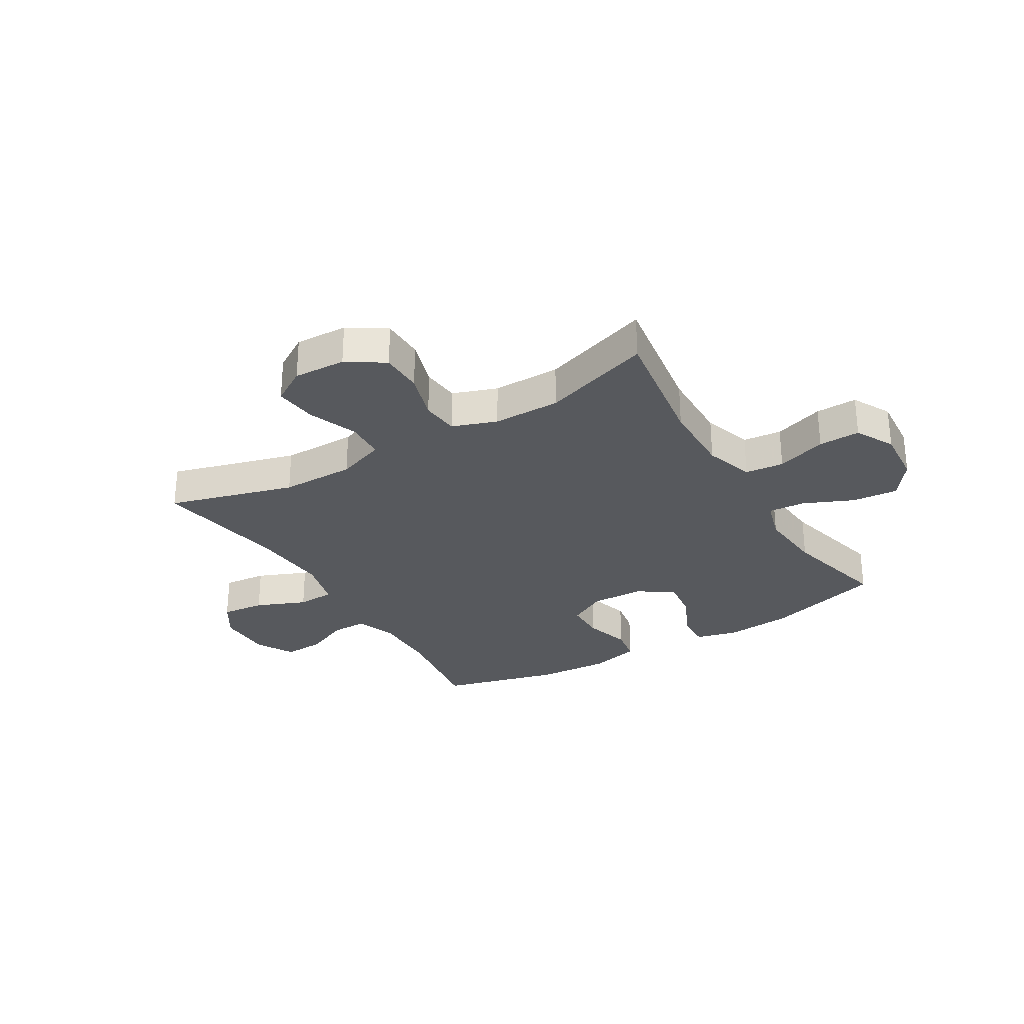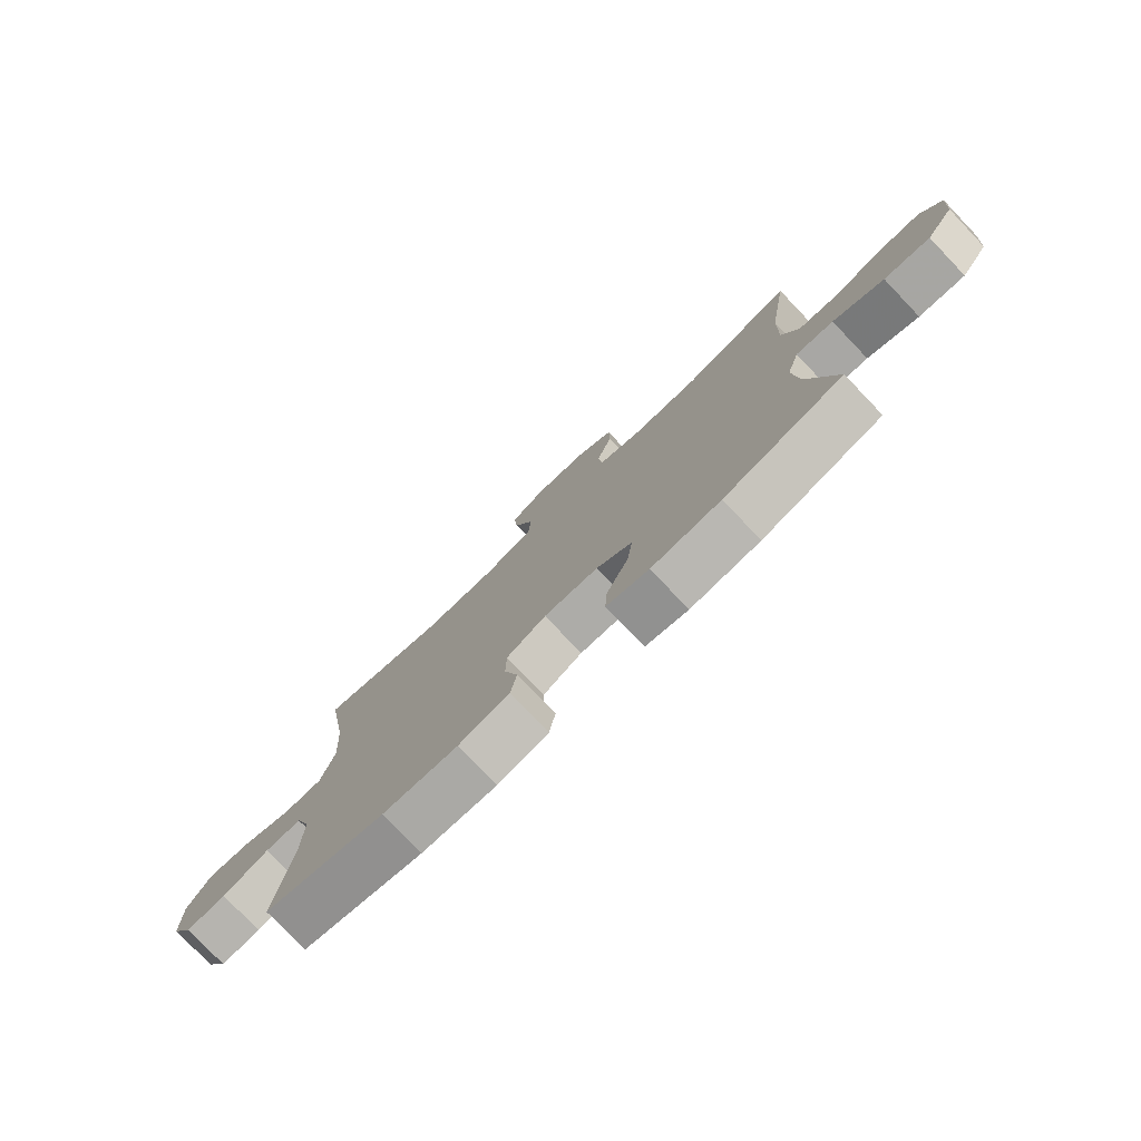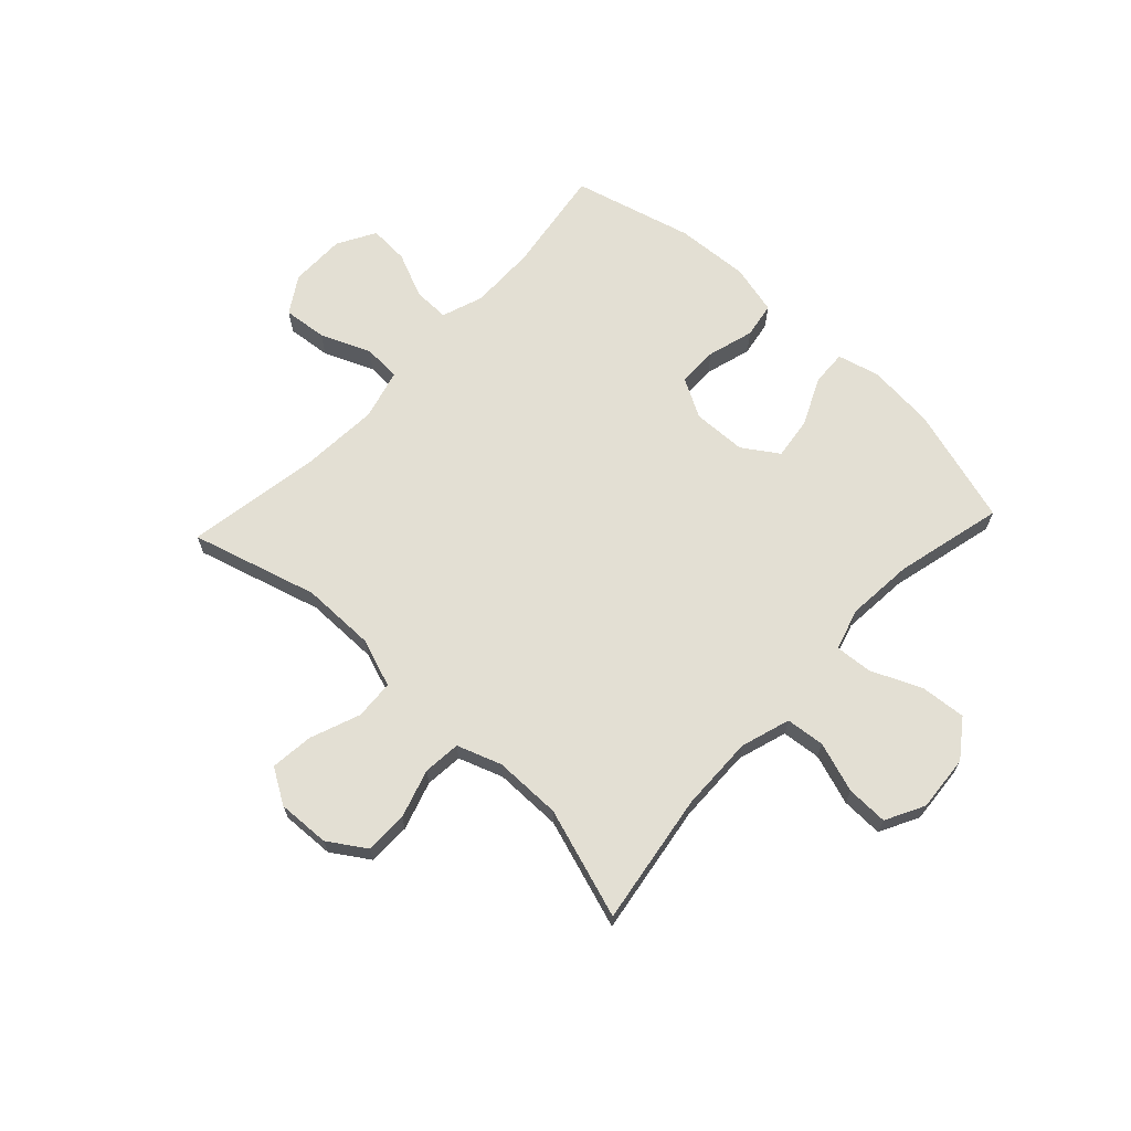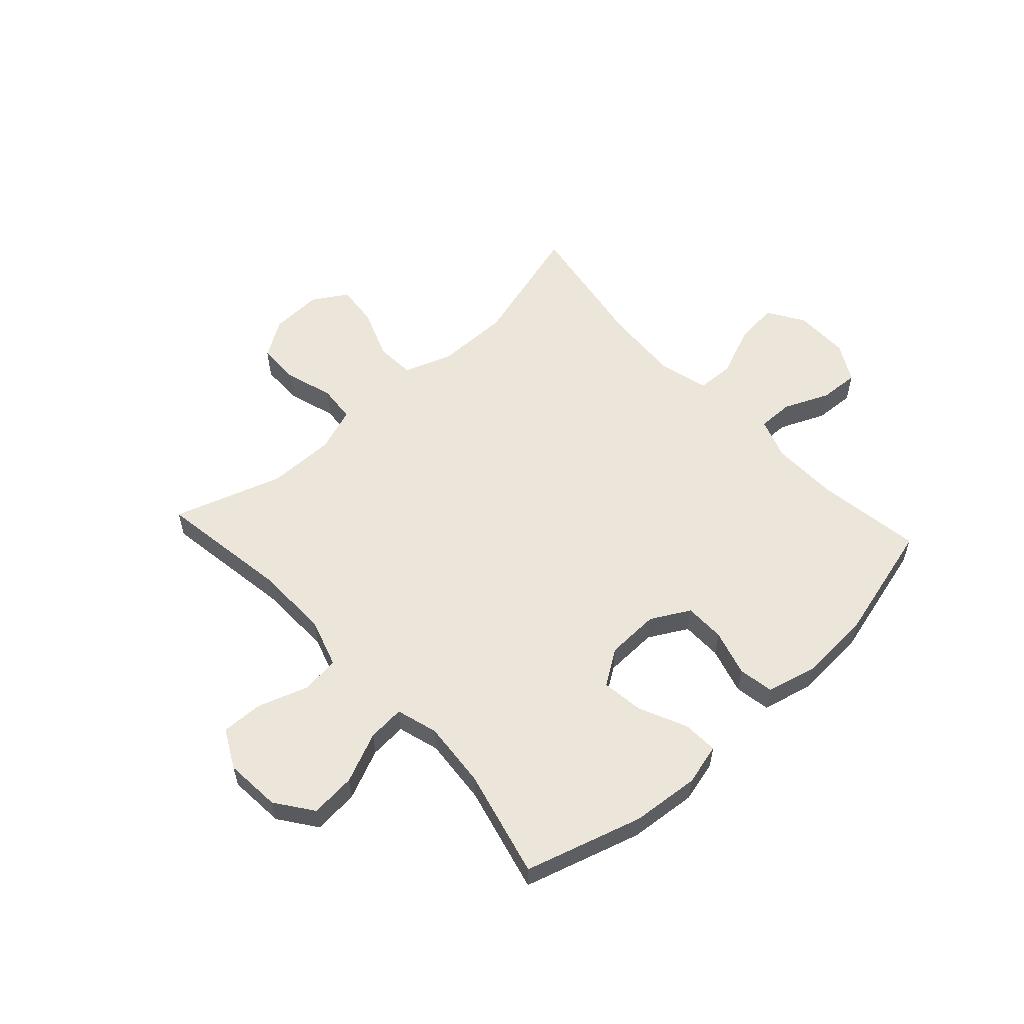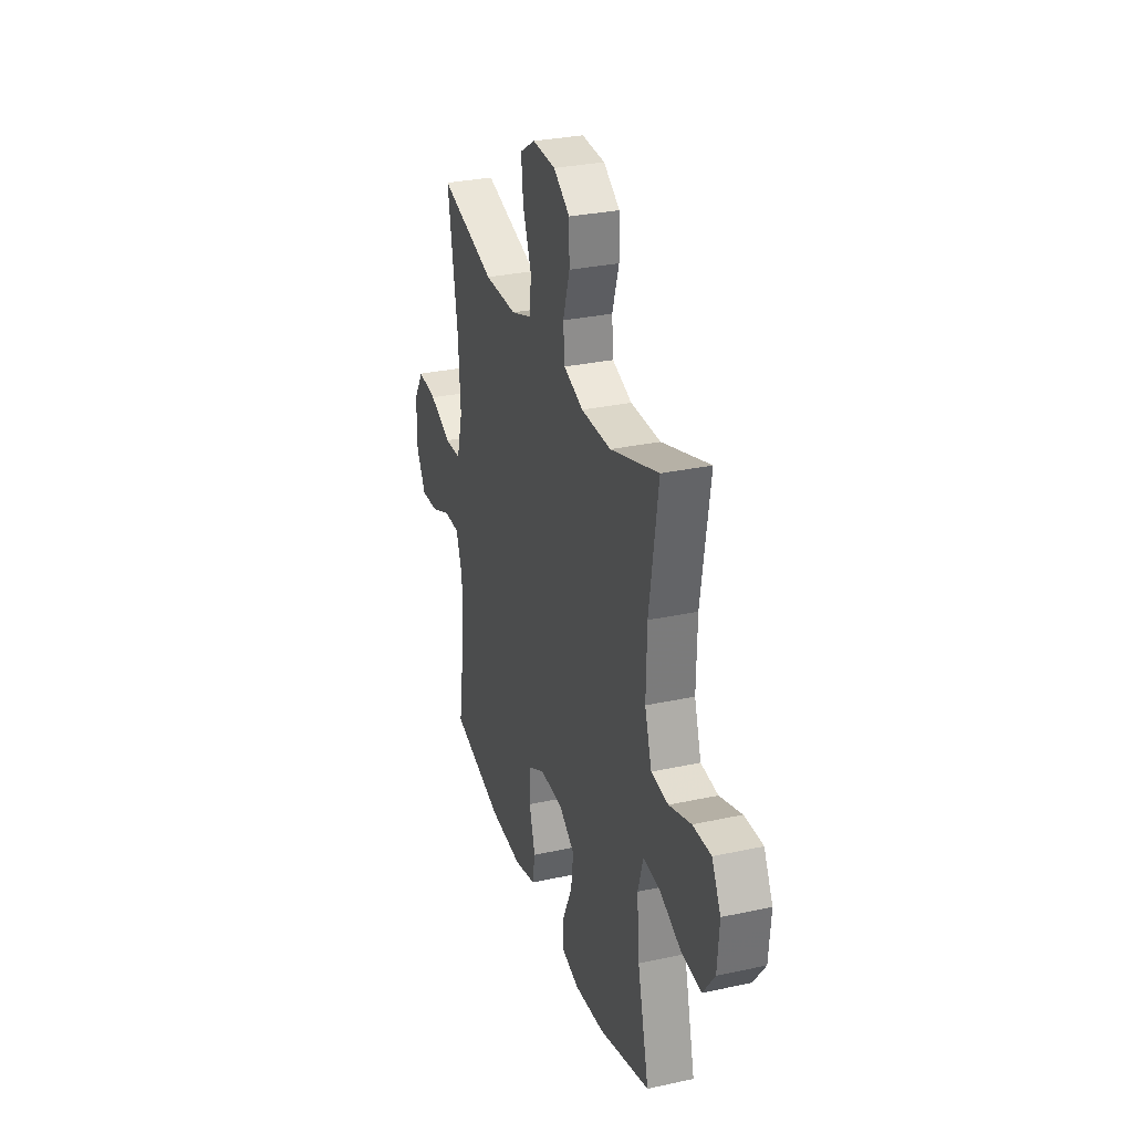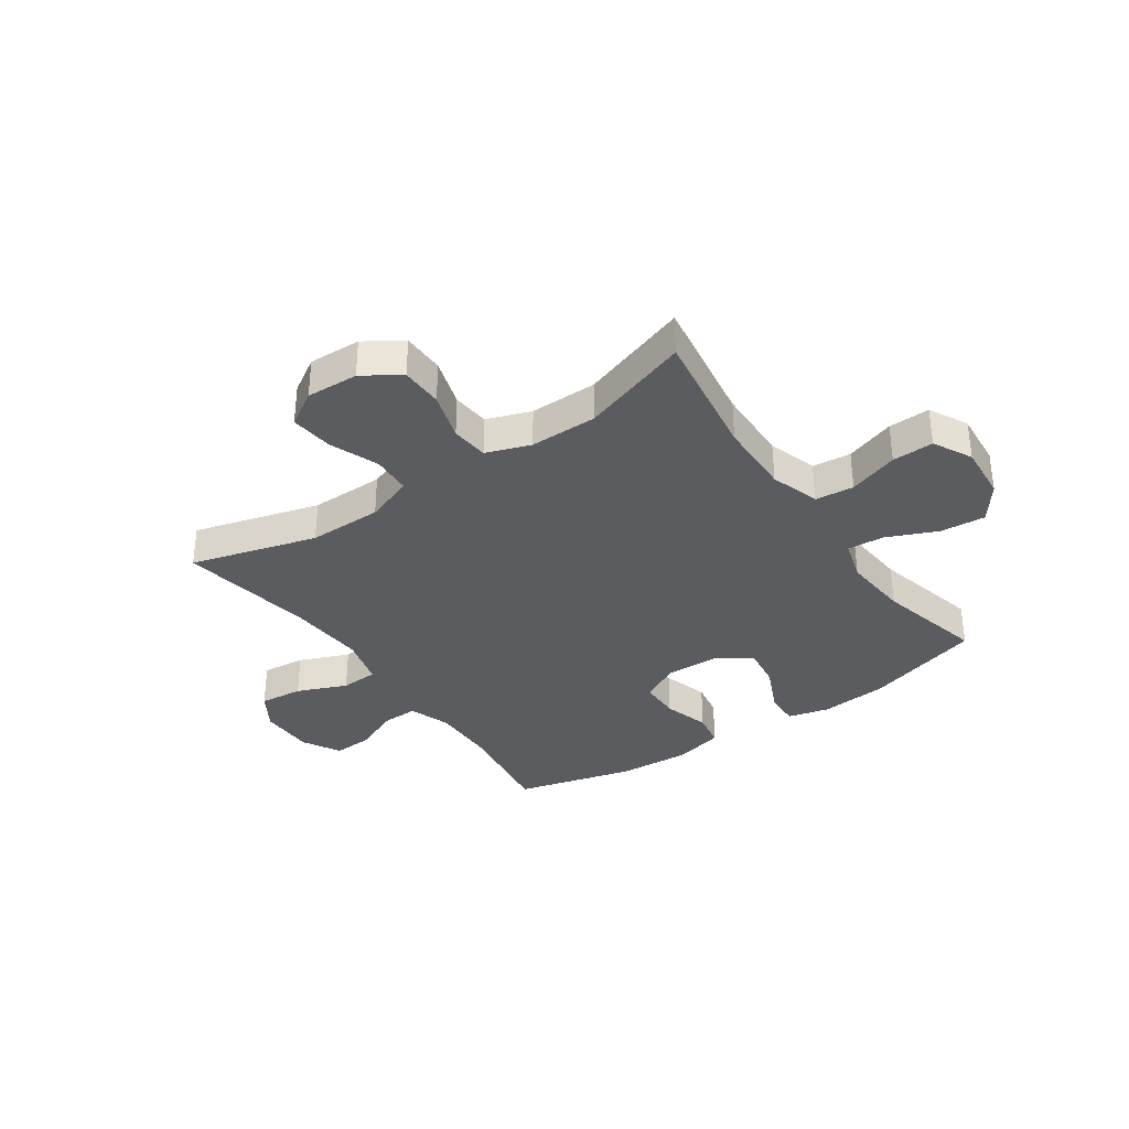
<metadata>
{"format":"obj","ext":"obj","renderer":"f3d","projection":"perspective","resolution":1024,"background":"white","views":[{"elev":-29.0,"azim":31.0,"up":"+Y"},{"elev":-78.1,"azim":43.7,"up":"+Z"},{"elev":67.0,"azim":43.1,"up":"+Y"},{"elev":56.7,"azim":137.5,"up":"+Y"},{"elev":30.3,"azim":72.5,"up":"+Z"},{"elev":-34.6,"azim":34.7,"up":"+Y"}]}
</metadata>
<code>
v 0.5 0.07 -0.5
v 0.291 0.07 -0.562
v 0.17 0.07 -0.573
v 0.096 0.07 -0.554
v 0.099 0.07 -0.491
v 0.138 0.07 -0.406
v 0.148 0.07 -0.331
v 0.085 0.07 -0.289
v -0.01 0.07 -0.286
v -0.079 0.07 -0.324
v -0.08 0.07 -0.396
v -0.056 0.07 -0.479
v -0.067 0.07 -0.542
v -0.156 0.07 -0.564
v -0.287 0.07 -0.556
v -0.5 0.07 -0.5
v -0.472 0.07 -0.311
v -0.47 0.07 -0.193
v -0.496 0.07 -0.119
v -0.56 0.07 -0.12
v -0.641 0.07 -0.155
v -0.712 0.07 -0.159
v -0.75 0.07 -0.091
v -0.75 0.07 0.008
v -0.709 0.07 0.073
v -0.631 0.07 0.065
v -0.542 0.07 0.028
v -0.475 0.07 0.031
v -0.451 0.07 0.121
v -0.46 0.07 0.259
v -0.5 0.07 0.5
v -0.275 0.07 0.436
v -0.143 0.07 0.436
v -0.057 0.07 0.467
v -0.053 0.07 0.537
v -0.087 0.07 0.626
v -0.095 0.07 0.702
v -0.033 0.07 0.74
v 0.06 0.07 0.736
v 0.126 0.07 0.693
v 0.127 0.07 0.617
v 0.1 0.07 0.531
v 0.106 0.07 0.464
v 0.185 0.07 0.436
v 0.305 0.07 0.436
v 0.5 0.07 0.5
v 0.464 0.07 0.266
v 0.461 0.07 0.132
v 0.489 0.07 0.044
v 0.558 0.07 0.037
v 0.647 0.07 0.067
v 0.721 0.07 0.069
v 0.757 0.07 0
v 0.749 0.07 -0.1
v 0.701 0.07 -0.166
v 0.62 0.07 -0.159
v 0.531 0.07 -0.12
v 0.465 0.07 -0.115
v 0.443 0.07 -0.189
v 0.453 0.07 -0.308
v 0.5 0 -0.5
v 0.291 0 -0.562
v 0.17 0 -0.573
v 0.096 0 -0.554
v 0.099 0 -0.491
v 0.138 0 -0.406
v 0.148 0 -0.331
v 0.085 0 -0.289
v -0.01 0 -0.286
v -0.079 0 -0.324
v -0.08 0 -0.396
v -0.056 0 -0.479
v -0.067 0 -0.542
v -0.156 0 -0.564
v -0.287 0 -0.556
v -0.5 0 -0.5
v -0.472 0 -0.311
v -0.47 0 -0.193
v -0.496 0 -0.119
v -0.56 0 -0.12
v -0.641 0 -0.155
v -0.712 0 -0.159
v -0.75 0 -0.091
v -0.75 0 0.008
v -0.709 0 0.073
v -0.631 0 0.065
v -0.542 0 0.028
v -0.475 0 0.031
v -0.451 0 0.121
v -0.46 0 0.259
v -0.5 0 0.5
v -0.275 0 0.436
v -0.143 0 0.436
v -0.057 0 0.467
v -0.053 0 0.537
v -0.087 0 0.626
v -0.095 0 0.702
v -0.033 0 0.74
v 0.06 0 0.736
v 0.126 0 0.693
v 0.127 0 0.617
v 0.1 0 0.531
v 0.106 0 0.464
v 0.185 0 0.436
v 0.305 0 0.436
v 0.5 0 0.5
v 0.464 0 0.266
v 0.461 0 0.132
v 0.489 0 0.044
v 0.558 0 0.037
v 0.647 0 0.067
v 0.721 0 0.069
v 0.757 0 0
v 0.749 0 -0.1
v 0.701 0 -0.166
v 0.62 0 -0.159
v 0.531 0 -0.12
v 0.465 0 -0.115
v 0.443 0 -0.189
v 0.453 0 -0.308
f 55 56 57
f 54 55 57
f 53 54 57
f 52 53 57
f 51 52 57
f 50 51 57
f 49 50 57 58
f 48 49 58 59
f 45 46 47
f 47 48 59
f 45 47 59
f 44 45 59
f 40 41 42
f 39 40 42
f 38 39 42
f 37 38 42
f 36 37 42
f 35 36 42
f 34 35 42 43
f 44 59 60
f 43 44 60
f 34 43 60
f 33 34 60
f 25 26 27
f 24 25 27
f 23 24 27
f 22 23 27
f 21 22 27
f 20 21 27
f 19 20 27 28
f 18 19 28 29
f 15 16 17
f 14 15 17
f 13 14 17
f 12 13 17
f 11 12 17
f 17 18 29
f 11 17 29
f 10 11 29
f 4 5 6
f 3 4 6
f 2 3 6
f 1 2 6
f 60 1 6
f 60 6 7
f 60 7 8
f 33 60 8
f 32 33 8
f 32 8 9
f 31 32 9
f 30 31 9
f 9 10 29 30
f 117 116 115
f 117 115 114
f 117 114 113
f 117 113 112
f 117 112 111
f 117 111 110
f 118 117 110 109
f 119 118 109 108
f 107 106 105
f 119 108 107
f 119 107 105
f 119 105 104
f 102 101 100
f 102 100 99
f 102 99 98
f 102 98 97
f 102 97 96
f 102 96 95
f 103 102 95 94
f 120 119 104
f 120 104 103
f 120 103 94
f 120 94 93
f 87 86 85
f 87 85 84
f 87 84 83
f 87 83 82
f 87 82 81
f 87 81 80
f 88 87 80 79
f 89 88 79 78
f 77 76 75
f 77 75 74
f 77 74 73
f 77 73 72
f 77 72 71
f 89 78 77
f 89 77 71
f 89 71 70
f 66 65 64
f 66 64 63
f 66 63 62
f 66 62 61
f 66 61 120
f 67 66 120
f 68 67 120
f 68 120 93
f 68 93 92
f 69 68 92
f 69 92 91
f 69 91 90
f 90 89 70 69
f 1 61 62 2
f 2 62 63 3
f 3 63 64 4
f 4 64 65 5
f 5 65 66 6
f 6 66 67 7
f 7 67 68 8
f 8 68 69 9
f 9 69 70 10
f 10 70 71 11
f 11 71 72 12
f 12 72 73 13
f 13 73 74 14
f 14 74 75 15
f 15 75 76 16
f 16 76 77 17
f 17 77 78 18
f 18 78 79 19
f 19 79 80 20
f 20 80 81 21
f 21 81 82 22
f 22 82 83 23
f 23 83 84 24
f 24 84 85 25
f 25 85 86 26
f 26 86 87 27
f 27 87 88 28
f 28 88 89 29
f 29 89 90 30
f 30 90 91 31
f 31 91 92 32
f 32 92 93 33
f 33 93 94 34
f 34 94 95 35
f 35 95 96 36
f 36 96 97 37
f 37 97 98 38
f 38 98 99 39
f 39 99 100 40
f 40 100 101 41
f 41 101 102 42
f 42 102 103 43
f 43 103 104 44
f 44 104 105 45
f 45 105 106 46
f 46 106 107 47
f 47 107 108 48
f 48 108 109 49
f 49 109 110 50
f 50 110 111 51
f 51 111 112 52
f 52 112 113 53
f 53 113 114 54
f 54 114 115 55
f 55 115 116 56
f 56 116 117 57
f 57 117 118 58
f 58 118 119 59
f 59 119 120 60
f 60 120 61 1

</code>
